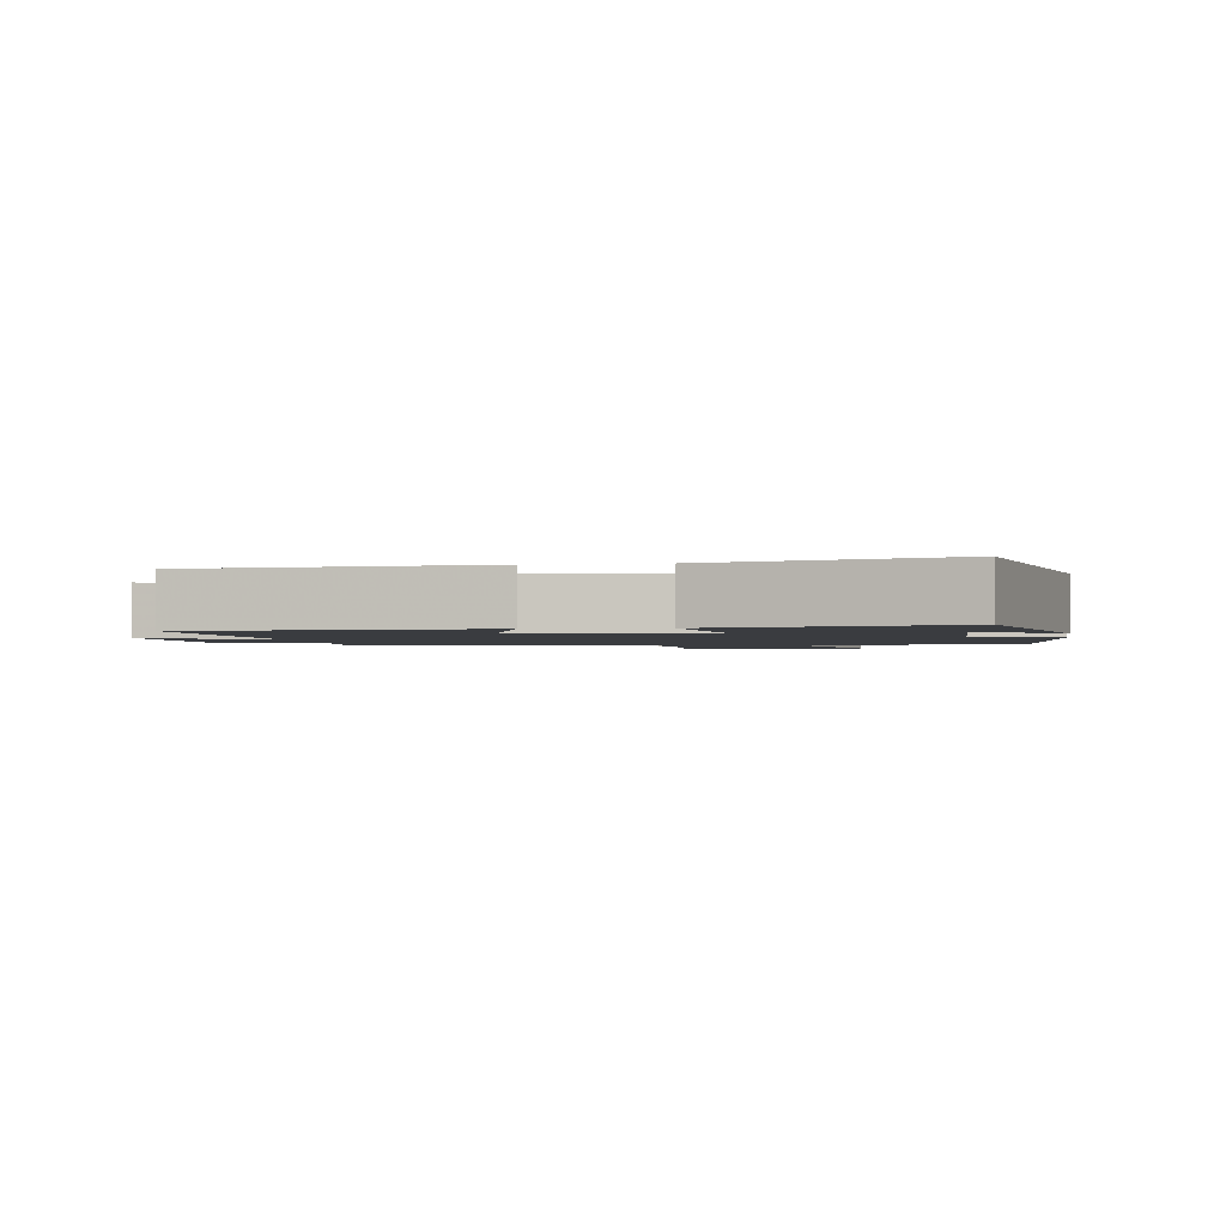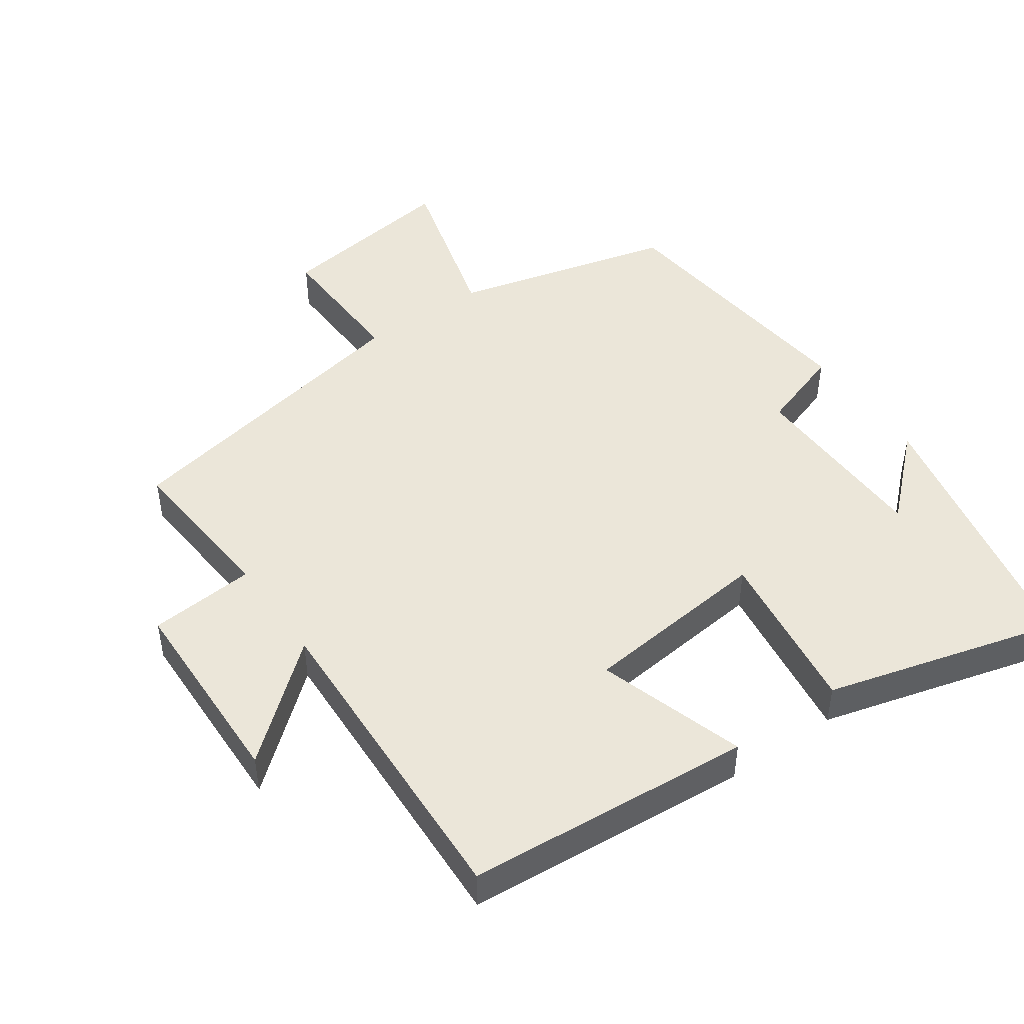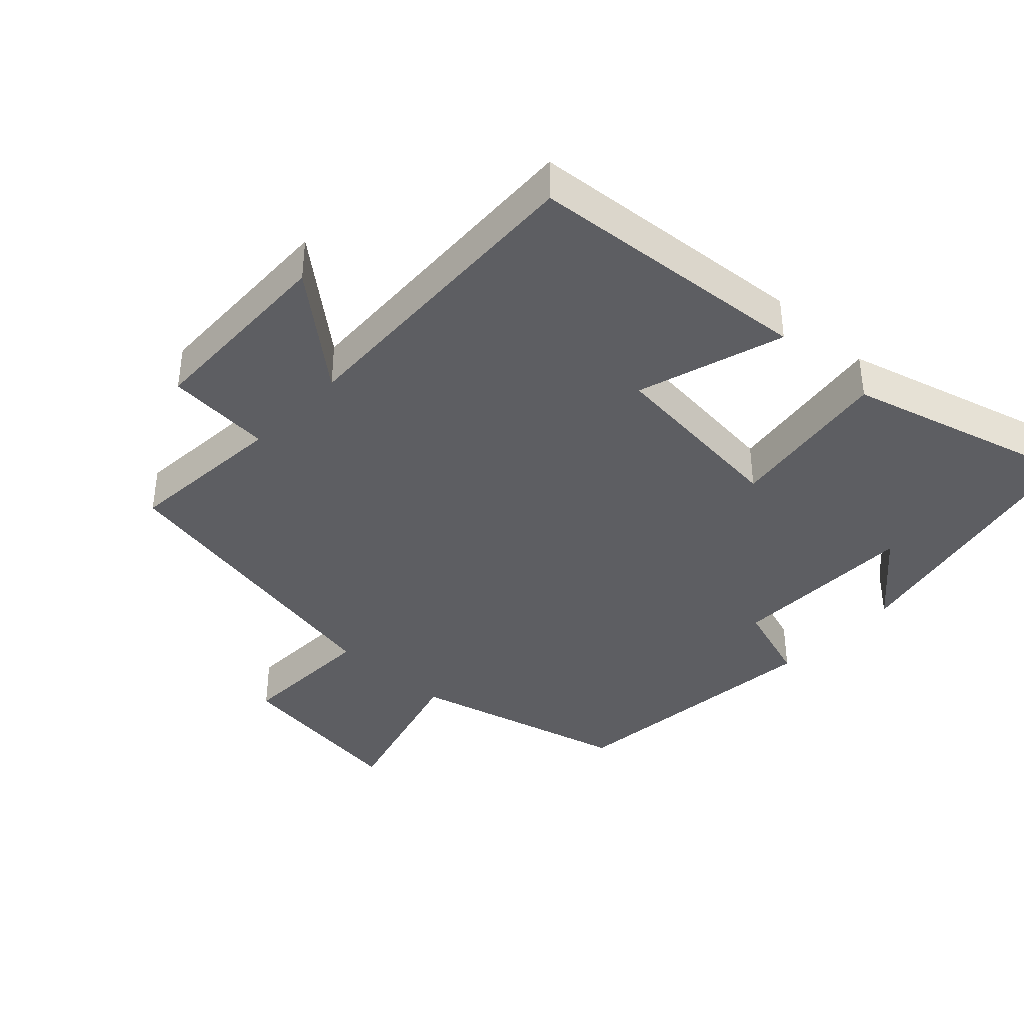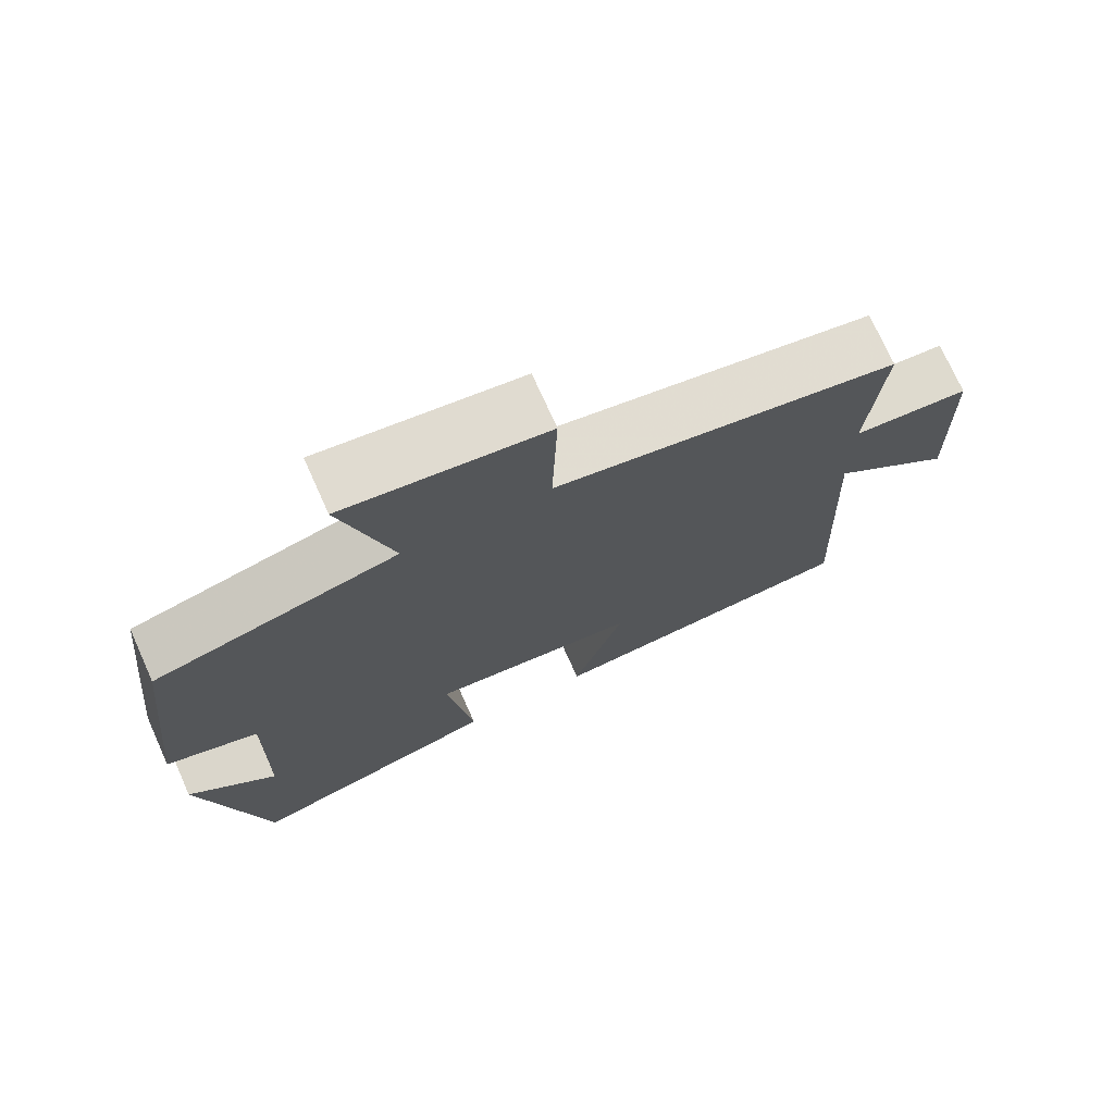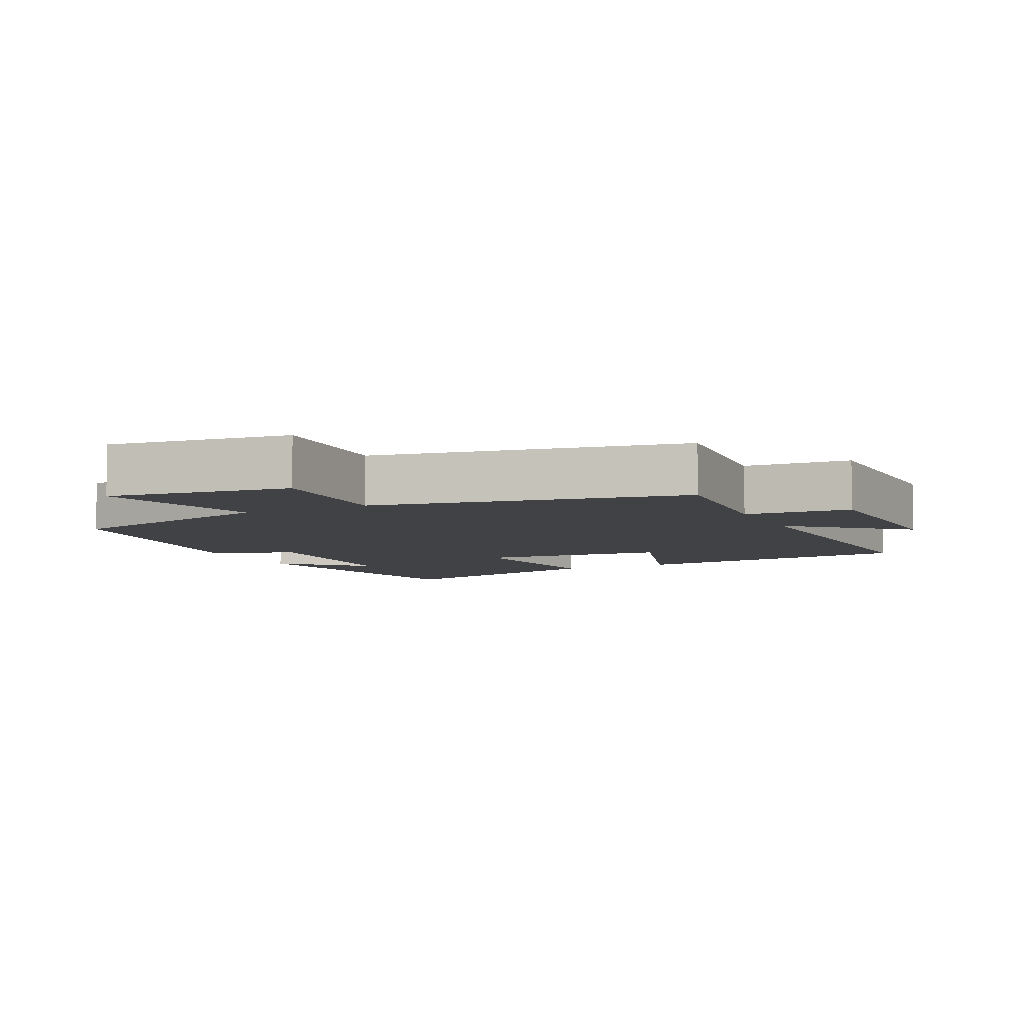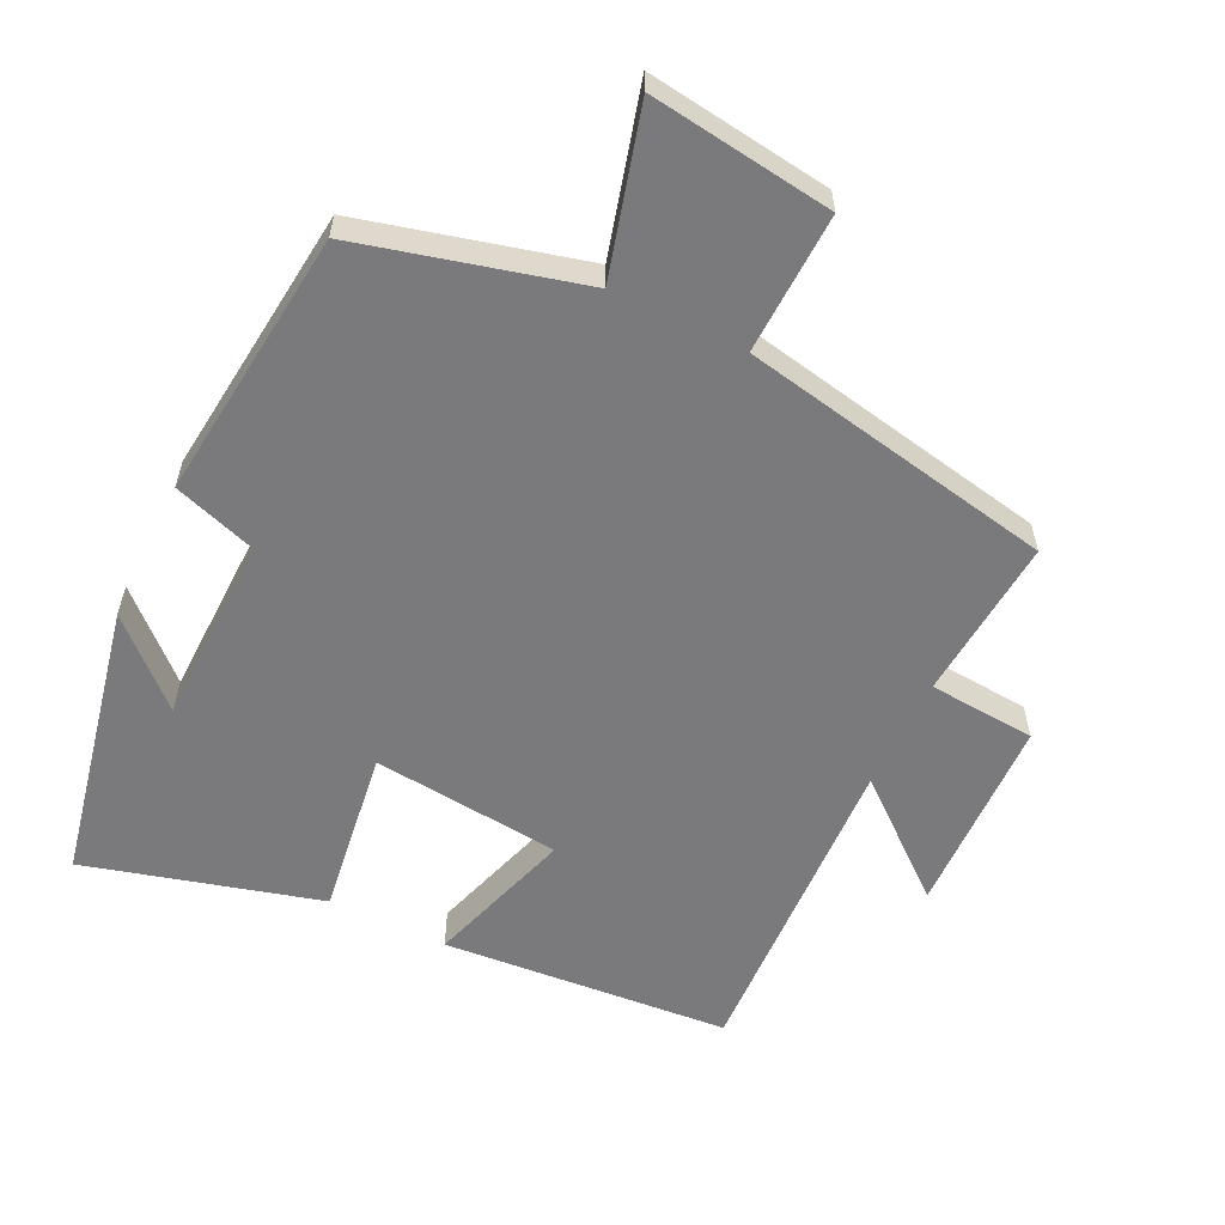
<metadata>
{"format":"obj","ext":"obj","renderer":"f3d","projection":"perspective","resolution":1024,"background":"white","views":[{"elev":-1.8,"azim":-171.3,"up":"+Y"},{"elev":47.3,"azim":144.8,"up":"+Y"},{"elev":-39.1,"azim":136.8,"up":"+Y"},{"elev":73.7,"azim":-24.2,"up":"+Z"},{"elev":-6.7,"azim":25.6,"up":"+Y"},{"elev":-58.2,"azim":-25.9,"up":"+Y"}]}
</metadata>
<code>
v -0.415 0.07 -0.594
v -0.5 0.07 -0.188
v -0.382 0.07 -0.297
v -0.376 0.07 -0.021
v -0.5 0.07 0.02
v -0.457 0.07 0.416
v -0.134 0.07 0.5
v -0.201 0.07 0.742
v 0.067 0.07 0.706
v 0.06 0.07 0.5
v 0.519 0.07 0.412
v 0.5 0.07 0.174
v 0.656 0.07 0.162
v 0.664 0.07 -0.13
v 0.5 0.07 0.006
v 0.52 0.07 -0.465
v 0.1 0.07 -0.5
v 0.168 0.07 -0.284
v -0.108 0.07 -0.256
v -0.074 0.07 -0.5
v -0.415 0 -0.594
v -0.5 0 -0.188
v -0.382 0 -0.297
v -0.376 0 -0.021
v -0.5 0 0.02
v -0.457 0 0.416
v -0.134 0 0.5
v -0.201 0 0.742
v 0.067 0 0.706
v 0.06 0 0.5
v 0.519 0 0.412
v 0.5 0 0.174
v 0.656 0 0.162
v 0.664 0 -0.13
v 0.5 0 0.006
v 0.52 0 -0.465
v 0.1 0 -0.5
v 0.168 0 -0.284
v -0.108 0 -0.256
v -0.074 0 -0.5
f 19 20 1
f 15 16 17 18
f 15 18 19
f 12 13 14 15
f 12 15 19
f 10 11 12 19
f 7 8 9 10
f 6 7 10
f 5 6 10
f 4 5 10
f 3 4 10 19
f 1 2 3
f 1 3 19
f 21 40 39
f 38 37 36 35
f 39 38 35
f 35 34 33 32
f 39 35 32
f 39 32 31 30
f 30 29 28 27
f 30 27 26
f 30 26 25
f 30 25 24
f 39 30 24 23
f 23 22 21
f 39 23 21
f 1 21 22 2
f 2 22 23 3
f 3 23 24 4
f 4 24 25 5
f 5 25 26 6
f 6 26 27 7
f 7 27 28 8
f 8 28 29 9
f 9 29 30 10
f 10 30 31 11
f 11 31 32 12
f 12 32 33 13
f 13 33 34 14
f 14 34 35 15
f 15 35 36 16
f 16 36 37 17
f 17 37 38 18
f 18 38 39 19
f 19 39 40 20
f 20 40 21 1

</code>
